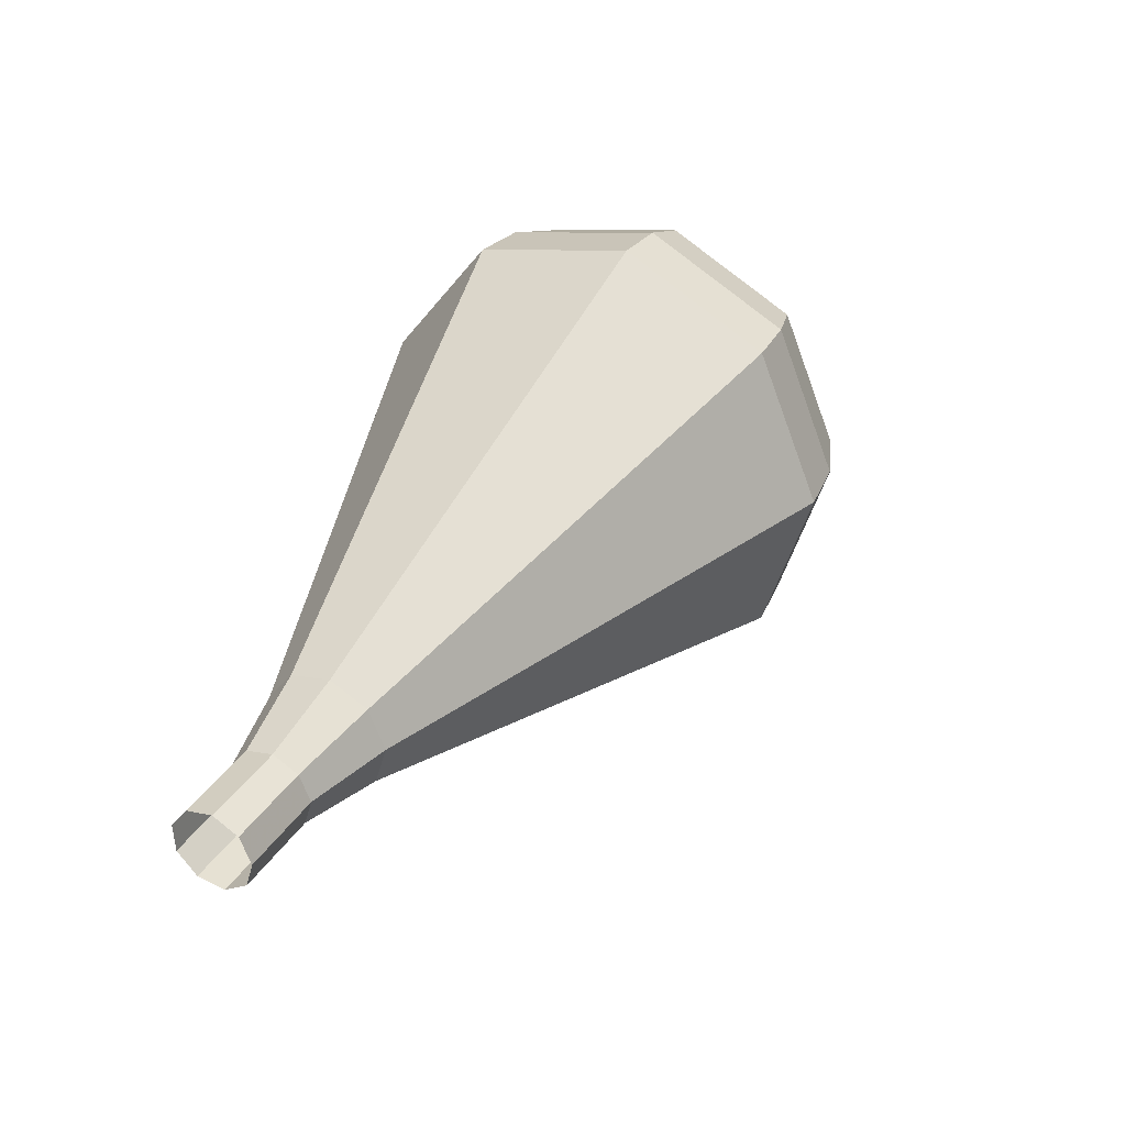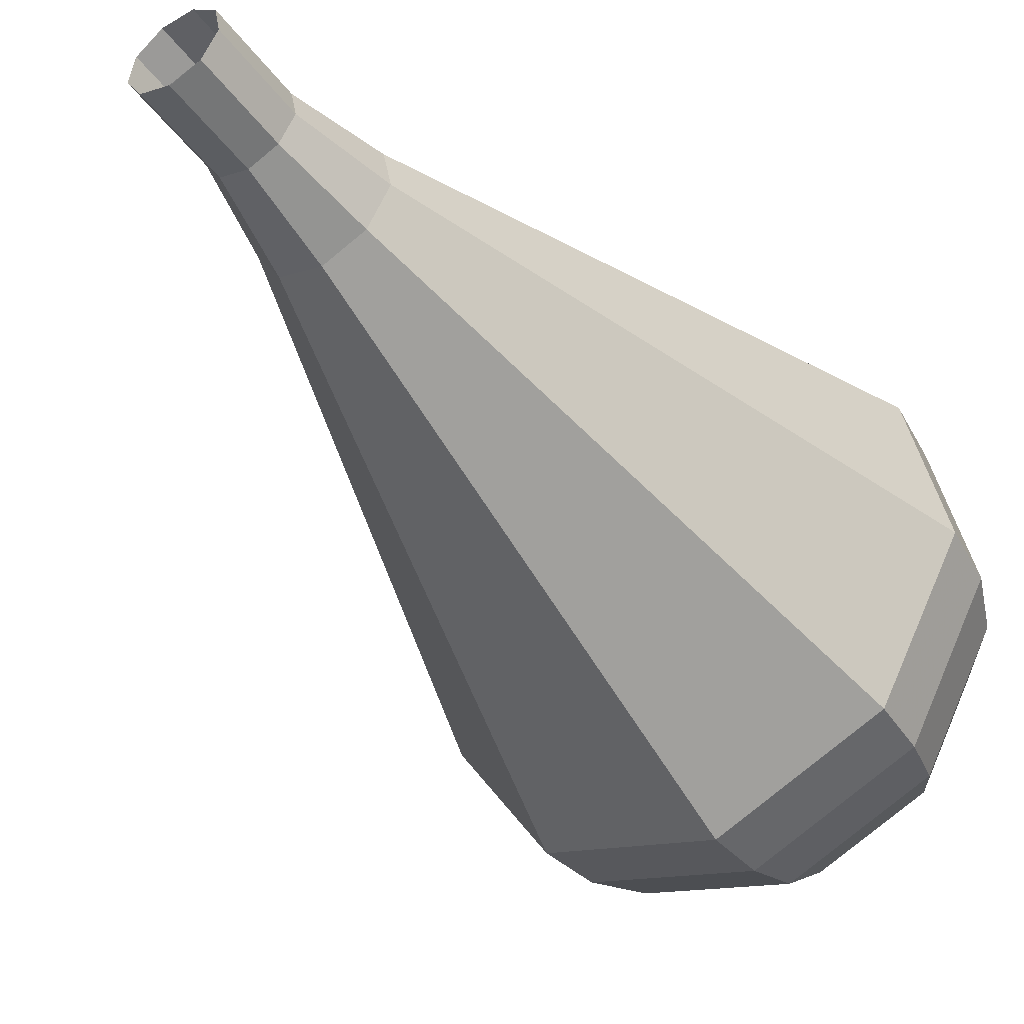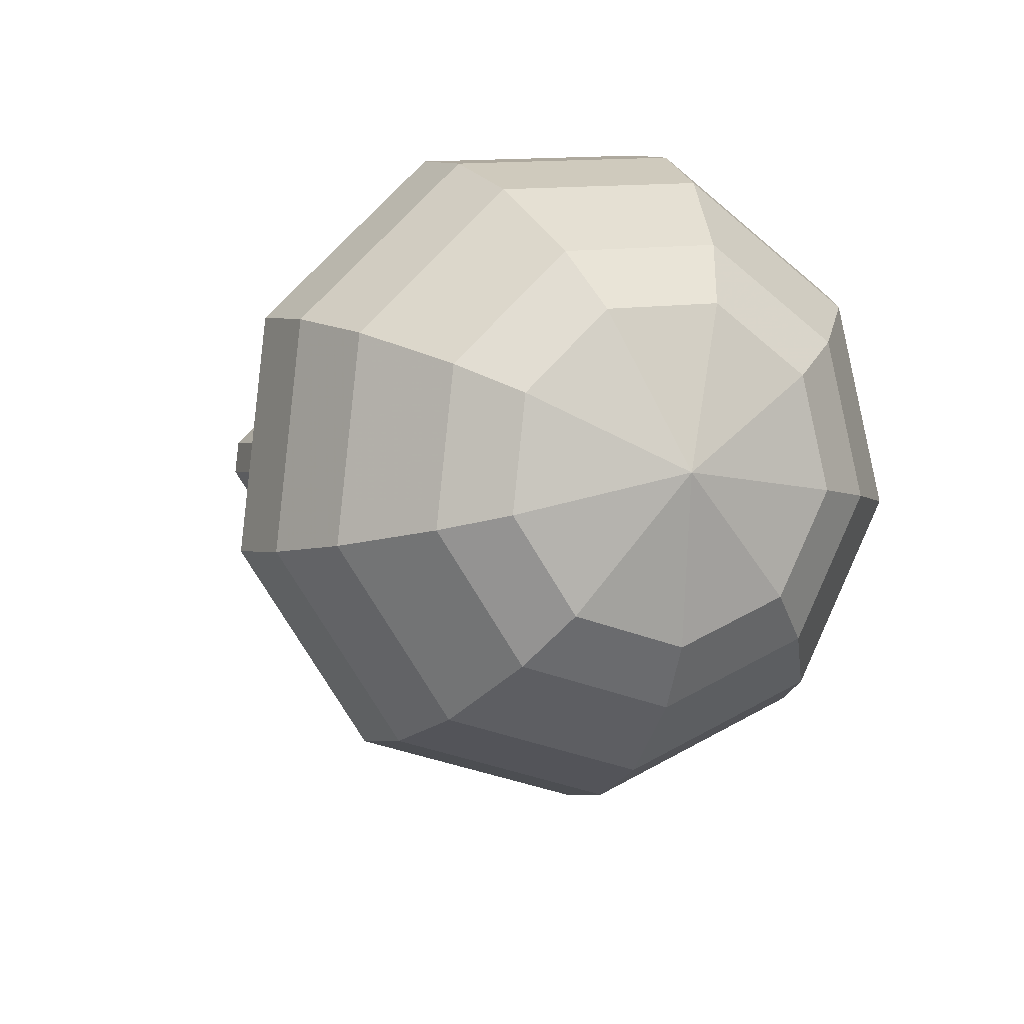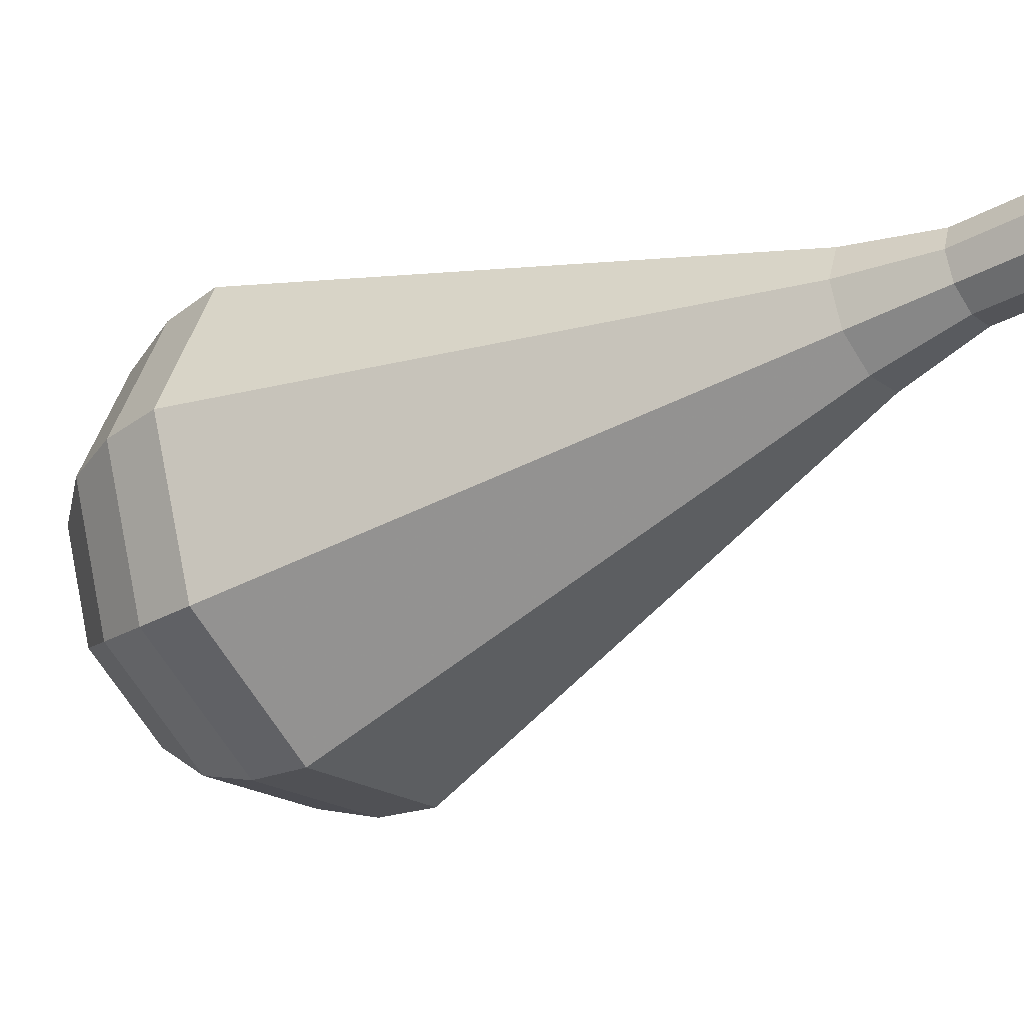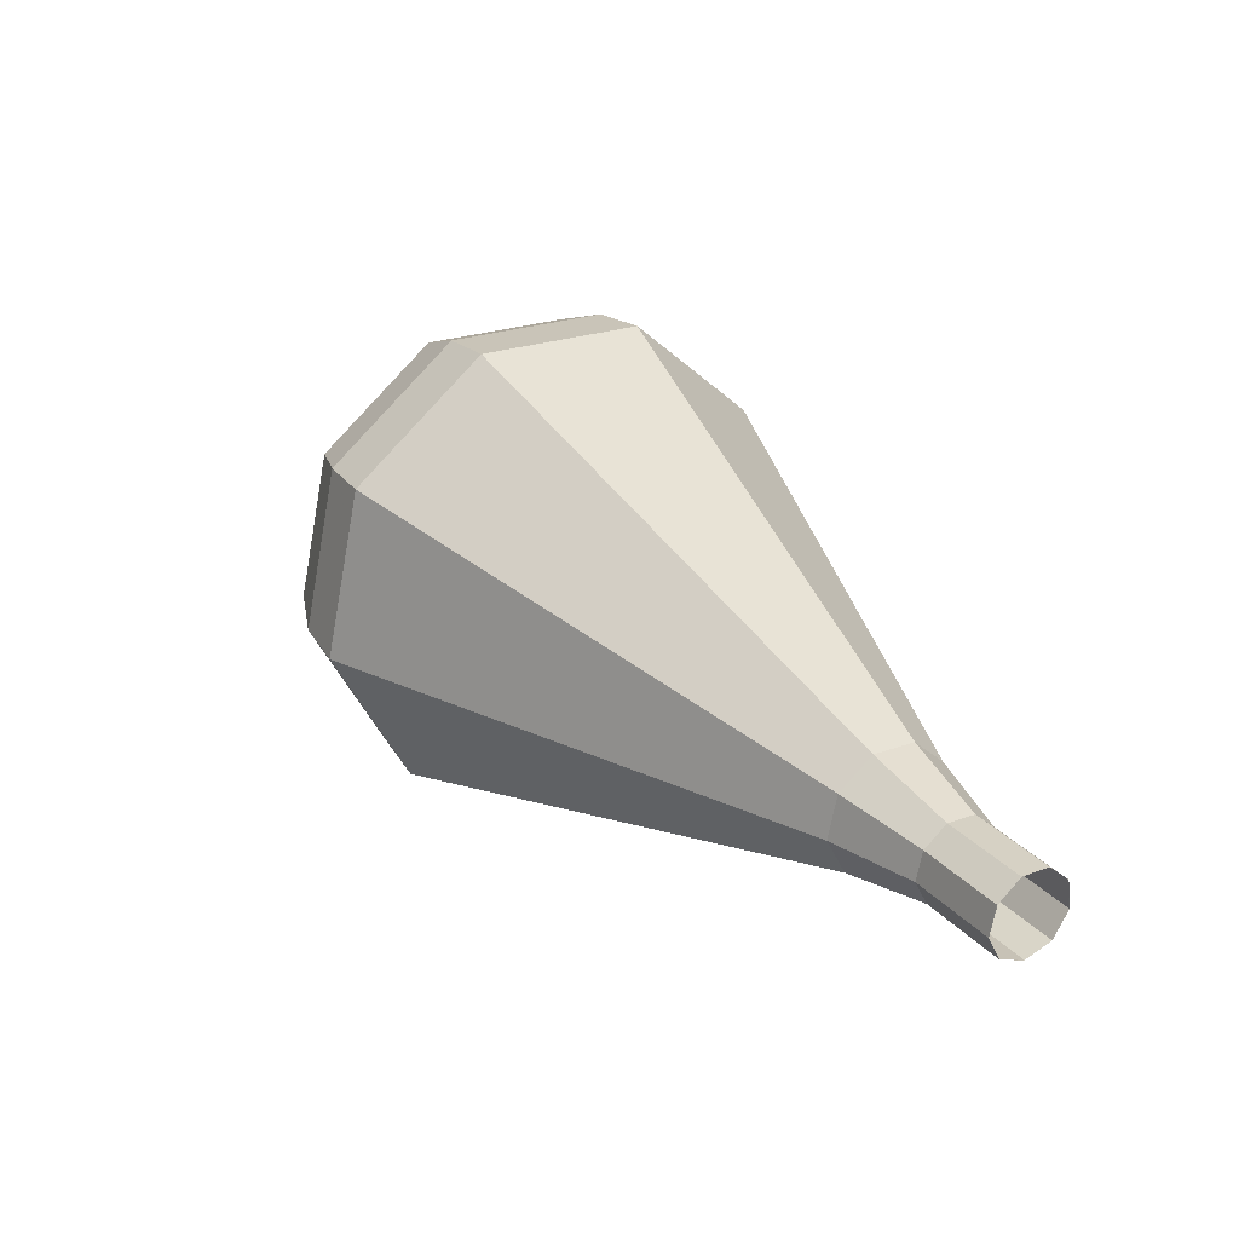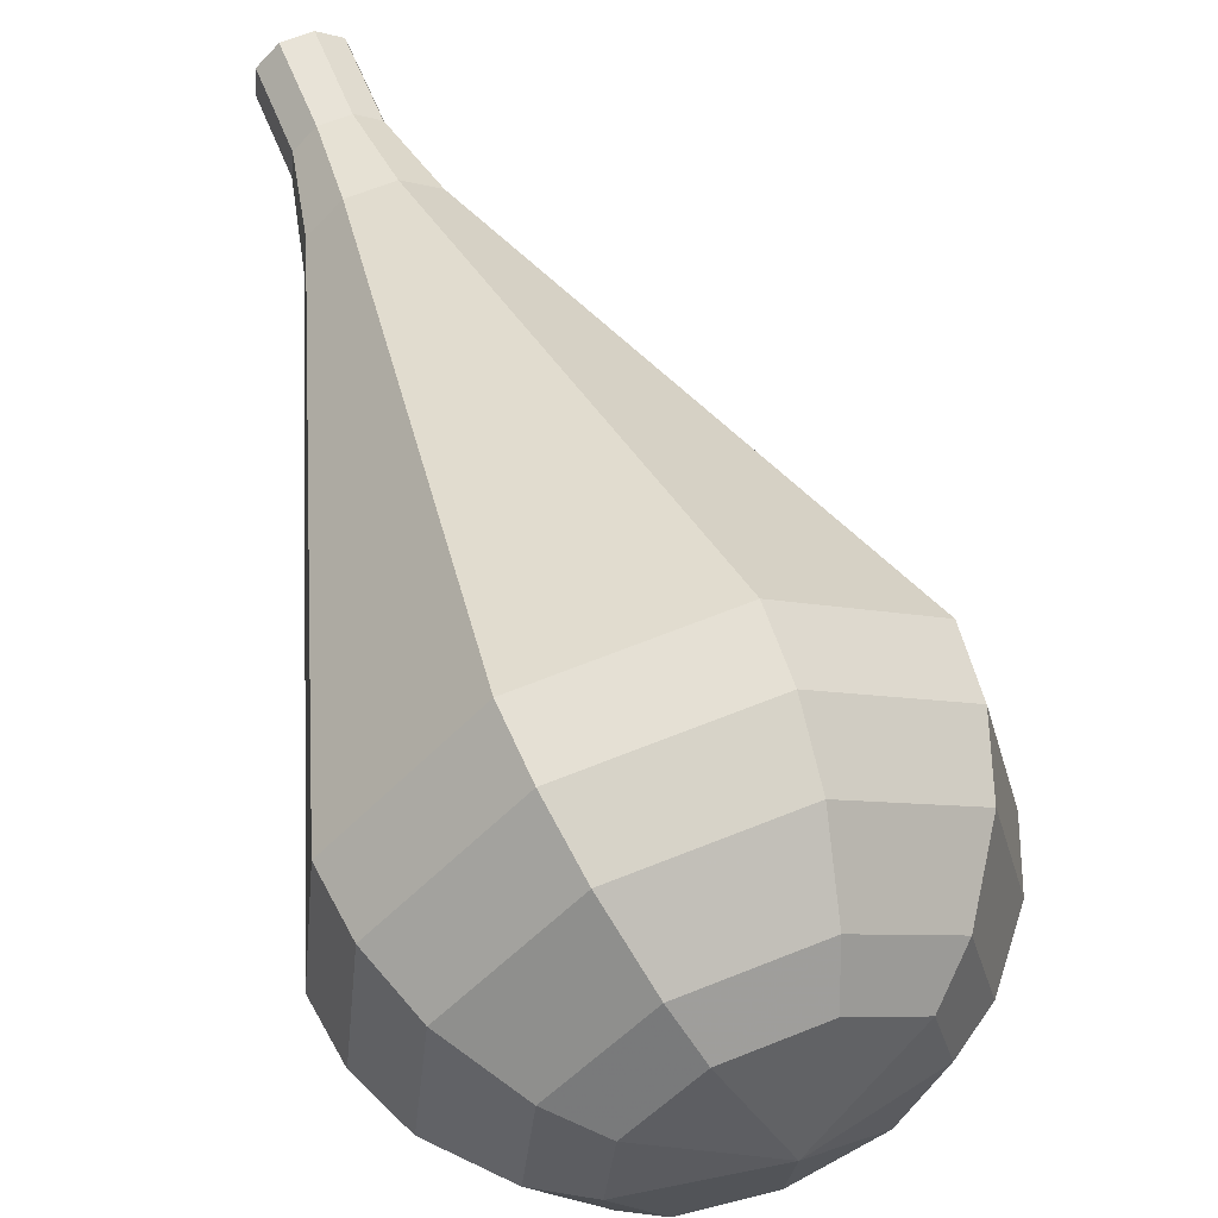
<metadata>
{"format":"obj","ext":"obj","renderer":"f3d","projection":"perspective","resolution":1024,"background":"white","views":[{"elev":-72.1,"azim":-38.2,"up":"+Z"},{"elev":-8.2,"azim":-126.5,"up":"+Y"},{"elev":-30.2,"azim":-11.5,"up":"+Y"},{"elev":20.8,"azim":129.0,"up":"+Y"},{"elev":-63.7,"azim":111.1,"up":"+Z"},{"elev":25.4,"azim":-10.9,"up":"+Y"}]}
</metadata>
<code>
g tube1
v 148.4 168 120.8
v 148.9 167.5 120.4
v 149.8 167.4 120.1
v 150.5 167.9 120.2
v 150.8 168.6 120.6
v 150.5 169.3 121
v 149.8 169.6 121.4
v 148.9 169.3 121.5
v 148.4 168.7 121.2
v 148.4 168 120.8
v 148.4 168 120.8
v 148.9 167.5 120.4
v 149.8 167.4 120.1
v 150.5 167.9 120.2
v 150.8 168.6 120.6
v 150.5 169.3 121
v 149.8 169.6 121.4
v 148.9 169.4 121.5
v 148.4 168.7 121.2
v 148.4 168 120.8
v 149 166.7 123.1
v 149.5 166.2 122.6
v 150.3 166.1 122.4
v 151 166.6 122.5
v 151.3 167.3 122.8
v 151 168 123.3
v 150.3 168.3 123.6
v 149.5 168 123.7
v 149 167.4 123.5
v 149 166.7 123.1
v 148.9 165.1 125.3
v 149.7 164.4 124.7
v 151 164.3 124.4
v 152.1 165 124.5
v 152.5 166 125
v 152.1 167 125.7
v 151 167.5 126.2
v 149.7 167.2 126.3
v 148.9 166.2 126
v 148.9 165.1 125.3
v 148.6 163.4 127.6
v 149.8 162.3 126.7
v 151.7 162.2 126.2
v 153.3 163.2 126.3
v 154 164.8 127.1
v 153.3 166.3 128.1
v 151.7 167 128.9
v 149.8 166.5 129.1
v 148.6 165.1 128.6
v 148.6 163.4 127.6
v 148.3 161.8 129.9
v 149.9 160.2 128.6
v 152.4 160.1 127.9
v 154.6 161.4 128.2
v 155.4 163.6 129.2
v 154.6 165.6 130.6
v 152.4 166.5 131.6
v 149.9 165.9 131.9
v 148.3 164 131.2
v 148.3 161.8 129.9
v 147.7 158.4 134.4
v 150.1 156.1 132.5
v 153.8 155.9 131.5
v 157.1 157.9 131.9
v 158.4 161.2 133.4
v 157.1 164.2 135.5
v 153.9 165.5 137
v 150.2 164.6 137.4
v 147.7 161.8 136.4
v 147.7 158.4 134.4
v 147.1 155.1 139
v 150.3 152 136.4
v 155.3 151.7 135.1
v 159.6 154.4 135.6
v 161.3 158.8 137.6
v 159.6 162.8 140.4
v 155.3 164.5 142.4
v 150.4 163.3 142.9
v 147.1 159.5 141.6
v 147.1 155.1 139
v 147.7 154.2 140.6
v 150.8 151.3 138.1
v 155.6 151 136.8
v 159.8 153.6 137.3
v 161.5 157.8 139.3
v 159.8 161.7 141.9
v 155.6 163.4 143.9
v 150.9 162.2 144.4
v 147.7 158.6 143.1
v 147.7 154.2 140.6
v 148.8 153.6 142.2
v 151.6 151 140
v 155.9 150.7 138.8
v 159.6 153.1 139.2
v 161.1 156.8 141
v 159.7 160.3 143.4
v 155.9 161.8 145.2
v 151.6 160.7 145.6
v 148.8 157.5 144.4
v 148.8 153.6 142.2
v 150.6 153.3 143.8
v 152.7 151.3 142.1
v 156 151.1 141.2
v 158.9 152.9 141.5
v 160 155.8 142.9
v 158.9 158.4 144.7
v 156 159.6 146
v 152.8 158.7 146.4
v 150.6 156.3 145.5
v 150.6 153.3 143.8
v 152 153.4 144.6
v 153.6 151.9 143.3
v 156 151.8 142.7
v 158.1 153.1 142.9
v 158.9 155.2 143.9
v 158.1 157.1 145.2
v 156 158 146.2
v 153.6 157.3 146.5
v 152 155.5 145.8
v 152 153.4 144.6
v 155.6 154.3 145.4
v 155.6 154.3 145.4
v 155.6 154.3 145.4
v 155.6 154.3 145.4
v 155.6 154.3 145.4
v 155.6 154.3 145.4
v 155.6 154.3 145.4
v 155.6 154.3 145.4
v 155.6 154.3 145.4
v 155.6 154.3 145.4
f 1 2 12
f 12 11 1
f 2 3 13
f 13 12 2
f 3 4 14
f 14 13 3
f 4 5 15
f 15 14 4
f 5 6 16
f 16 15 5
f 6 7 17
f 17 16 6
f 7 8 18
f 18 17 7
f 8 9 19
f 19 18 8
f 9 10 20
f 20 19 9
f 11 12 22
f 22 21 11
f 12 13 23
f 23 22 12
f 13 14 24
f 24 23 13
f 14 15 25
f 25 24 14
f 15 16 26
f 26 25 15
f 16 17 27
f 27 26 16
f 17 18 28
f 28 27 17
f 18 19 29
f 29 28 18
f 19 20 30
f 30 29 19
f 21 22 32
f 32 31 21
f 22 23 33
f 33 32 22
f 23 24 34
f 34 33 23
f 24 25 35
f 35 34 24
f 25 26 36
f 36 35 25
f 26 27 37
f 37 36 26
f 27 28 38
f 38 37 27
f 28 29 39
f 39 38 28
f 29 30 40
f 40 39 29
f 31 32 42
f 42 41 31
f 32 33 43
f 43 42 32
f 33 34 44
f 44 43 33
f 34 35 45
f 45 44 34
f 35 36 46
f 46 45 35
f 36 37 47
f 47 46 36
f 37 38 48
f 48 47 37
f 38 39 49
f 49 48 38
f 39 40 50
f 50 49 39
f 41 42 52
f 52 51 41
f 42 43 53
f 53 52 42
f 43 44 54
f 54 53 43
f 44 45 55
f 55 54 44
f 45 46 56
f 56 55 45
f 46 47 57
f 57 56 46
f 47 48 58
f 58 57 47
f 48 49 59
f 59 58 48
f 49 50 60
f 60 59 49
f 51 52 62
f 62 61 51
f 52 53 63
f 63 62 52
f 53 54 64
f 64 63 53
f 54 55 65
f 65 64 54
f 55 56 66
f 66 65 55
f 56 57 67
f 67 66 56
f 57 58 68
f 68 67 57
f 58 59 69
f 69 68 58
f 59 60 70
f 70 69 59
f 61 62 72
f 72 71 61
f 62 63 73
f 73 72 62
f 63 64 74
f 74 73 63
f 64 65 75
f 75 74 64
f 65 66 76
f 76 75 65
f 66 67 77
f 77 76 66
f 67 68 78
f 78 77 67
f 68 69 79
f 79 78 68
f 69 70 80
f 80 79 69
f 71 72 82
f 82 81 71
f 72 73 83
f 83 82 72
f 73 74 84
f 84 83 73
f 74 75 85
f 85 84 74
f 75 76 86
f 86 85 75
f 76 77 87
f 87 86 76
f 77 78 88
f 88 87 77
f 78 79 89
f 89 88 78
f 79 80 90
f 90 89 79
f 81 82 92
f 92 91 81
f 82 83 93
f 93 92 82
f 83 84 94
f 94 93 83
f 84 85 95
f 95 94 84
f 85 86 96
f 96 95 85
f 86 87 97
f 97 96 86
f 87 88 98
f 98 97 87
f 88 89 99
f 99 98 88
f 89 90 100
f 100 99 89
f 91 92 102
f 102 101 91
f 92 93 103
f 103 102 92
f 93 94 104
f 104 103 93
f 94 95 105
f 105 104 94
f 95 96 106
f 106 105 95
f 96 97 107
f 107 106 96
f 97 98 108
f 108 107 97
f 98 99 109
f 109 108 98
f 99 100 110
f 110 109 99
f 101 102 112
f 112 111 101
f 102 103 113
f 113 112 102
f 103 104 114
f 114 113 103
f 104 105 115
f 115 114 104
f 105 106 116
f 116 115 105
f 106 107 117
f 117 116 106
f 107 108 118
f 118 117 107
f 108 109 119
f 119 118 108
f 109 110 120
f 120 119 109
f 111 112 122
f 122 121 111
f 112 113 123
f 123 122 112
f 113 114 124
f 124 123 113
f 114 115 125
f 125 124 114
f 115 116 126
f 126 125 115
f 116 117 127
f 127 126 116
f 117 118 128
f 128 127 117
f 118 119 129
f 129 128 118
f 119 120 130
f 130 129 119

</code>
